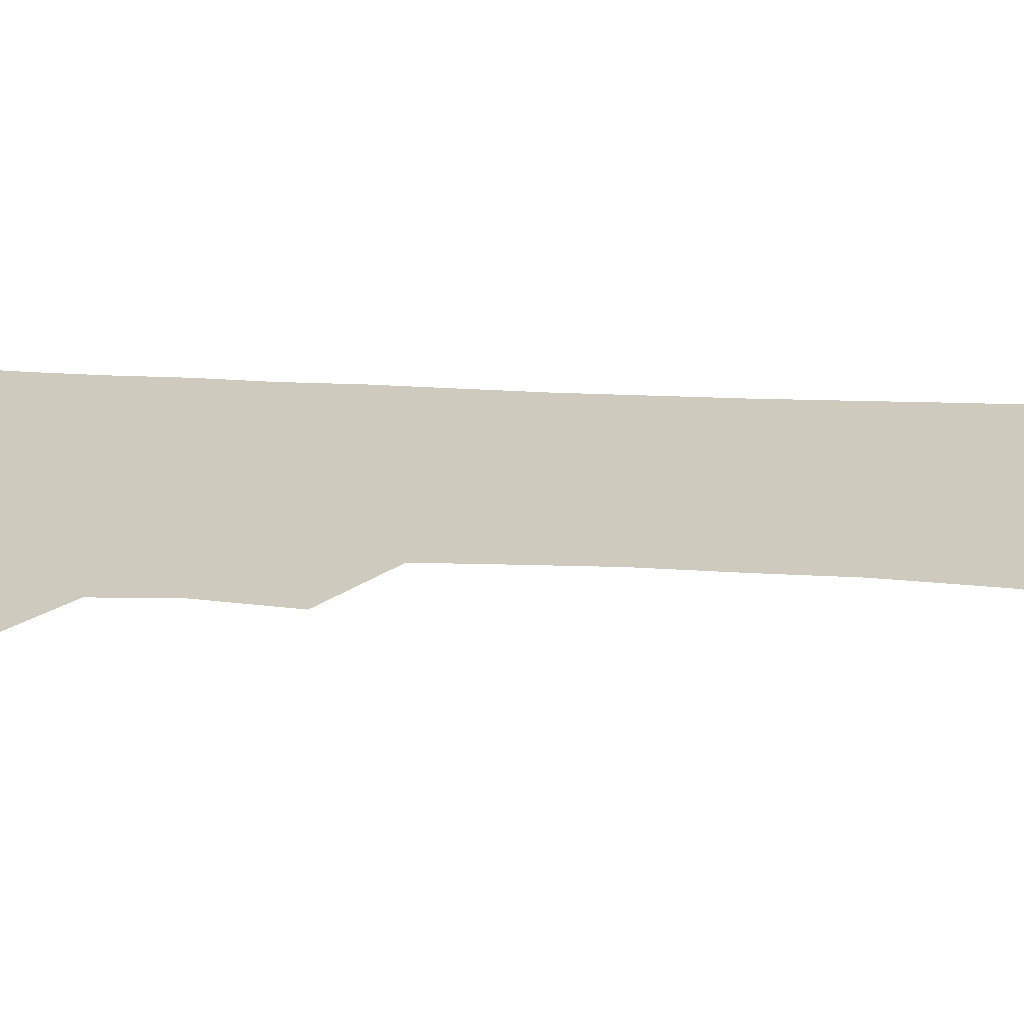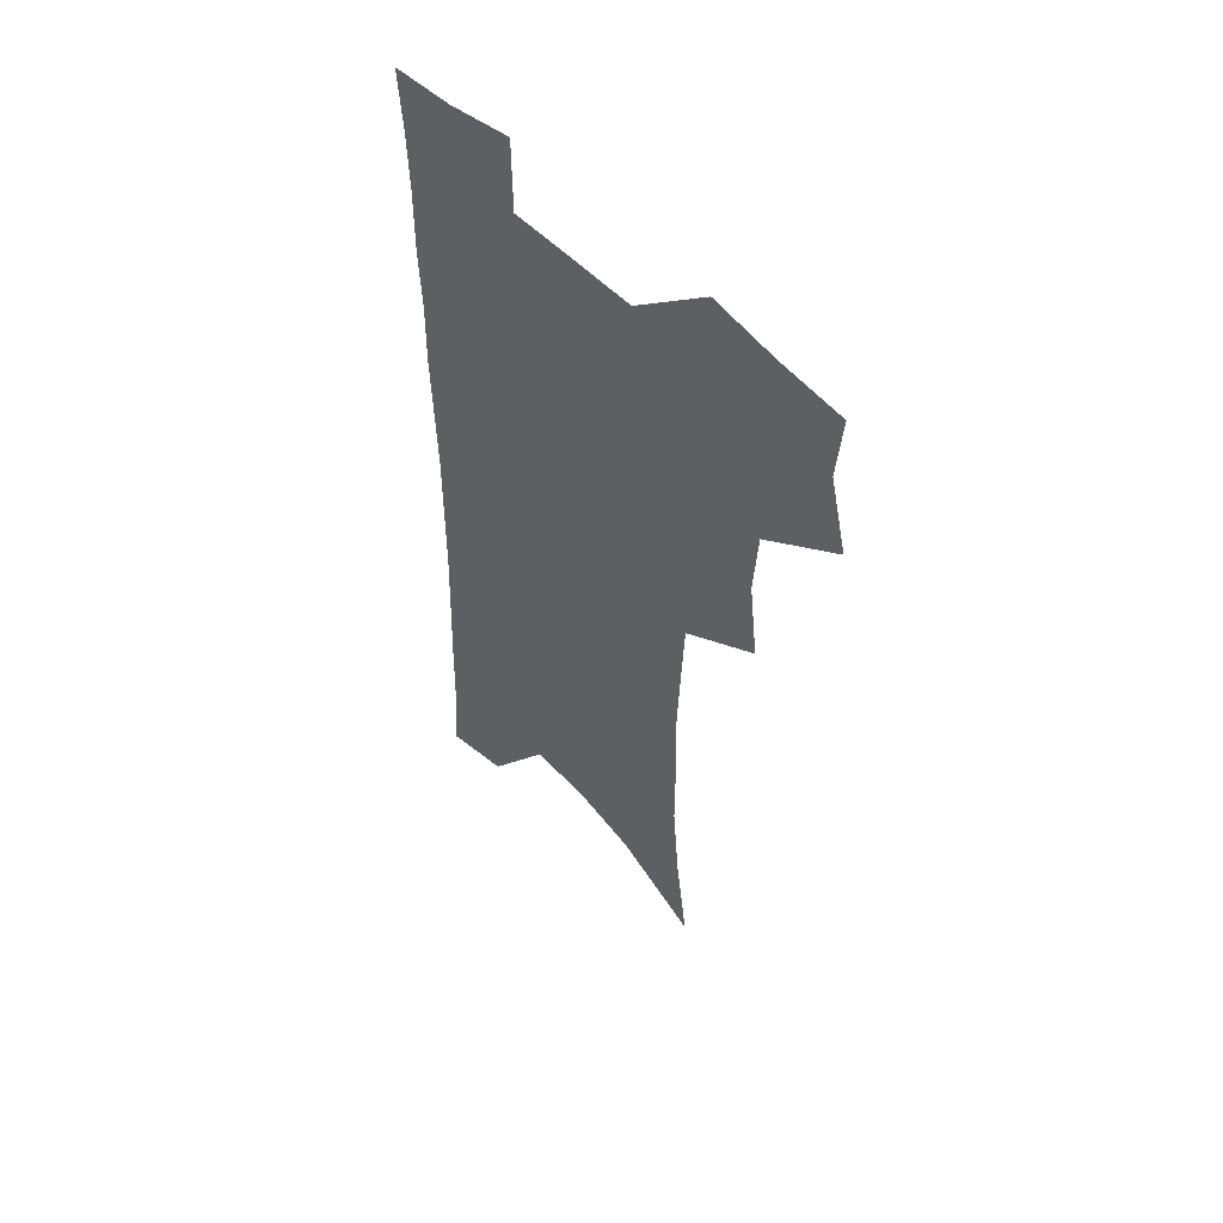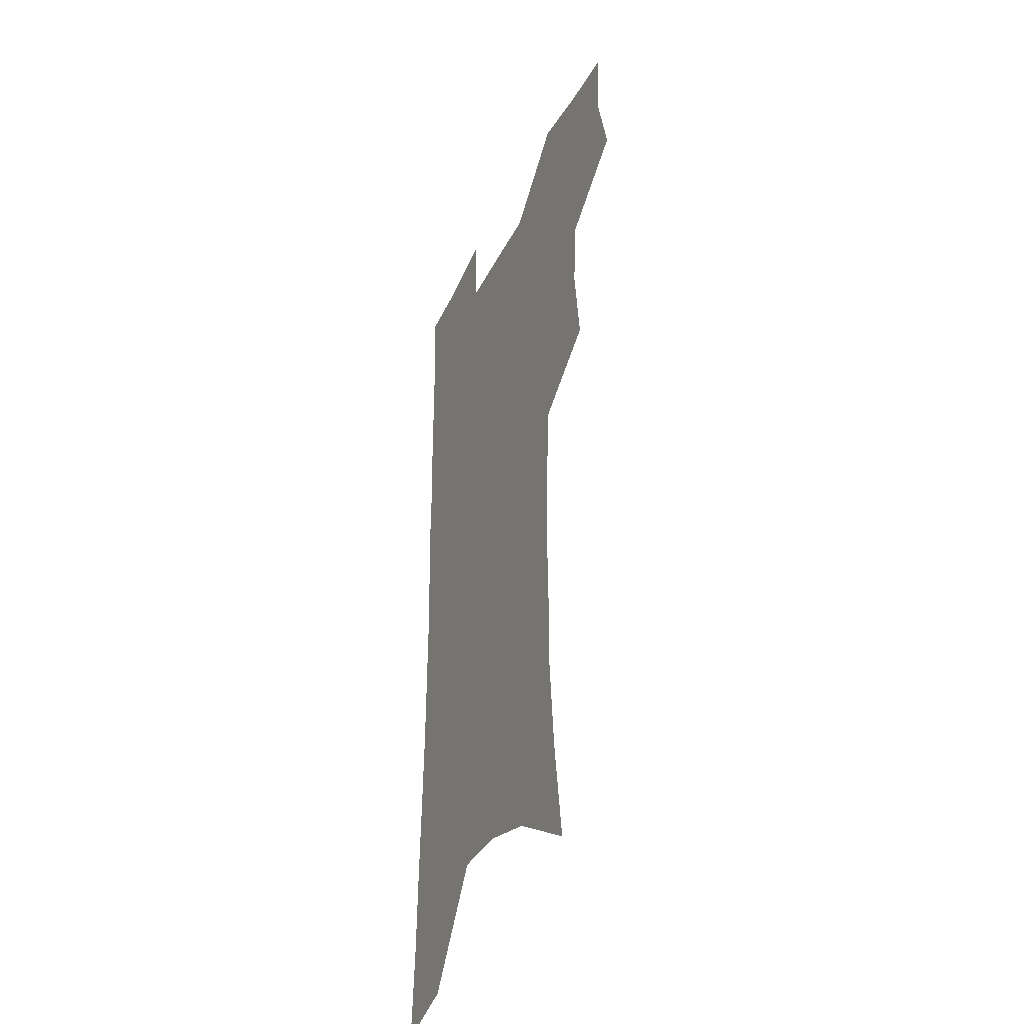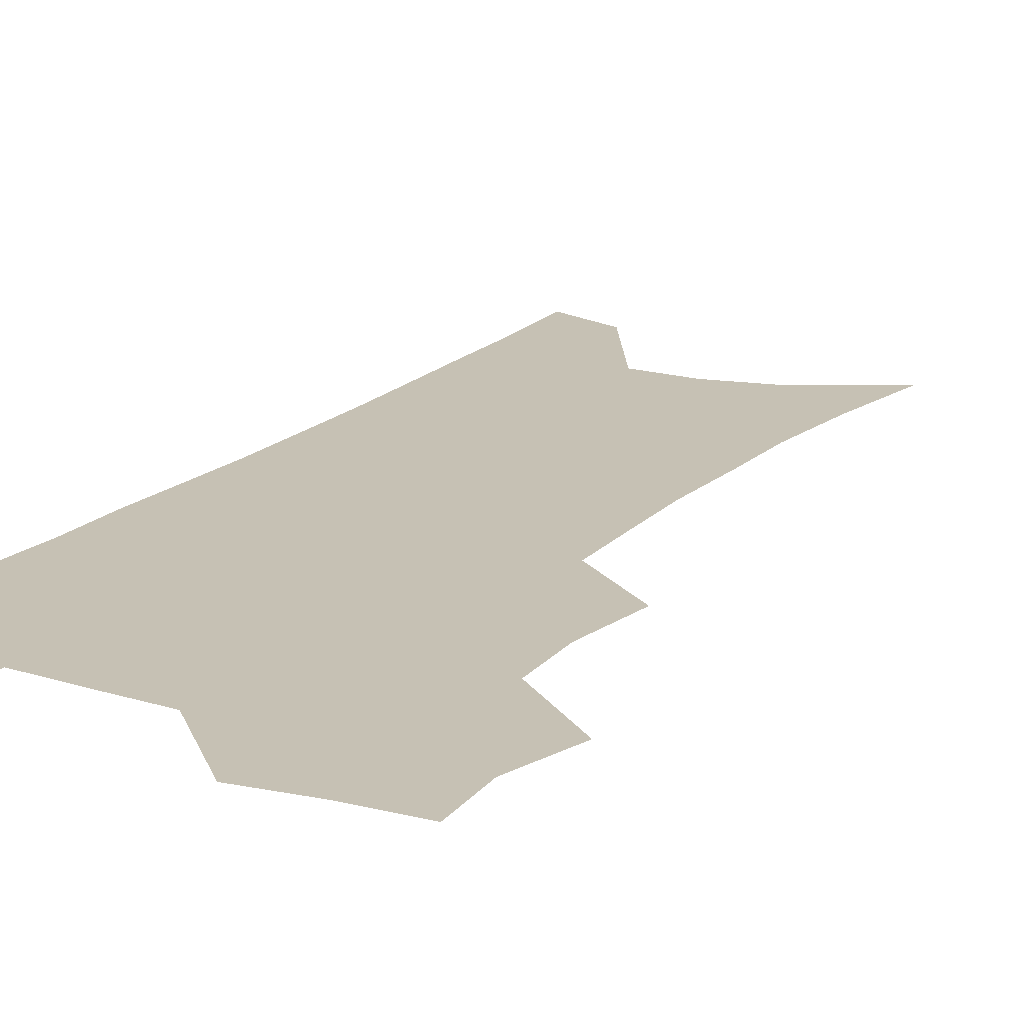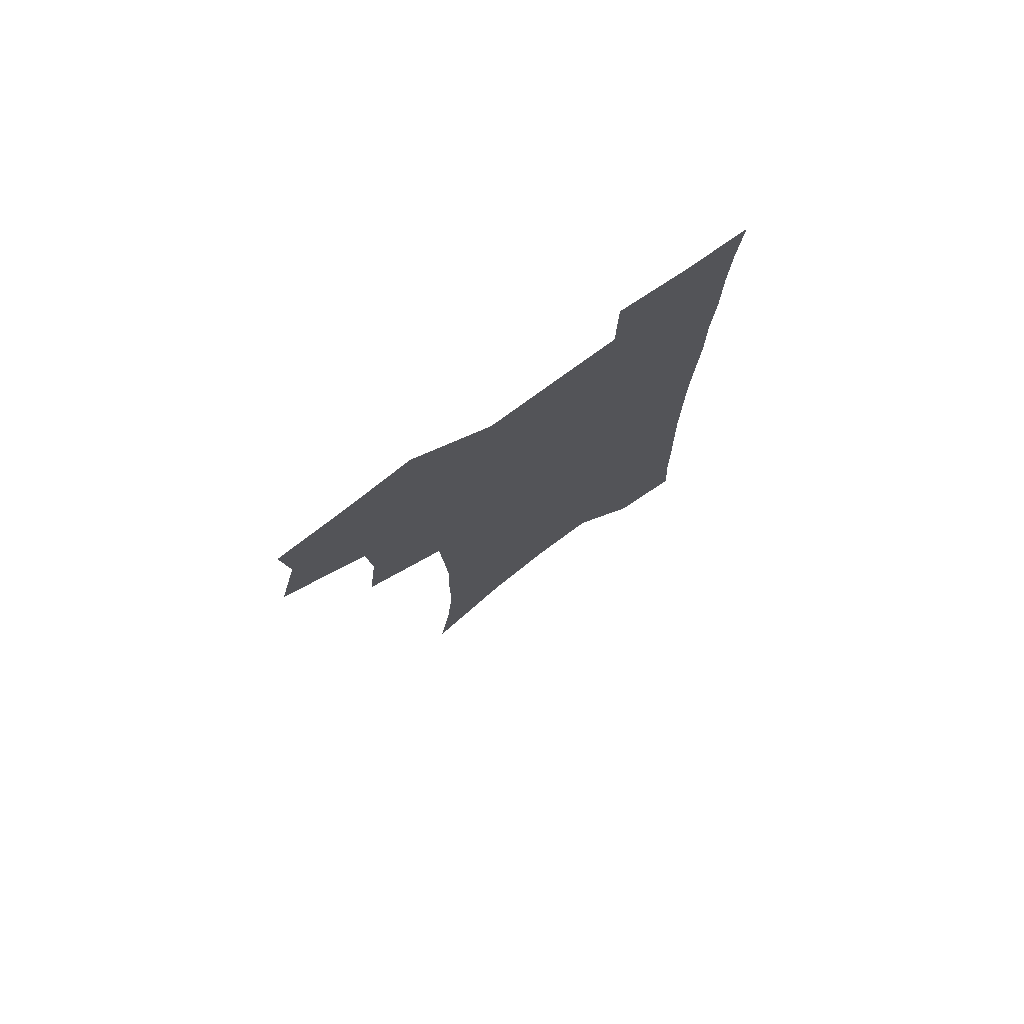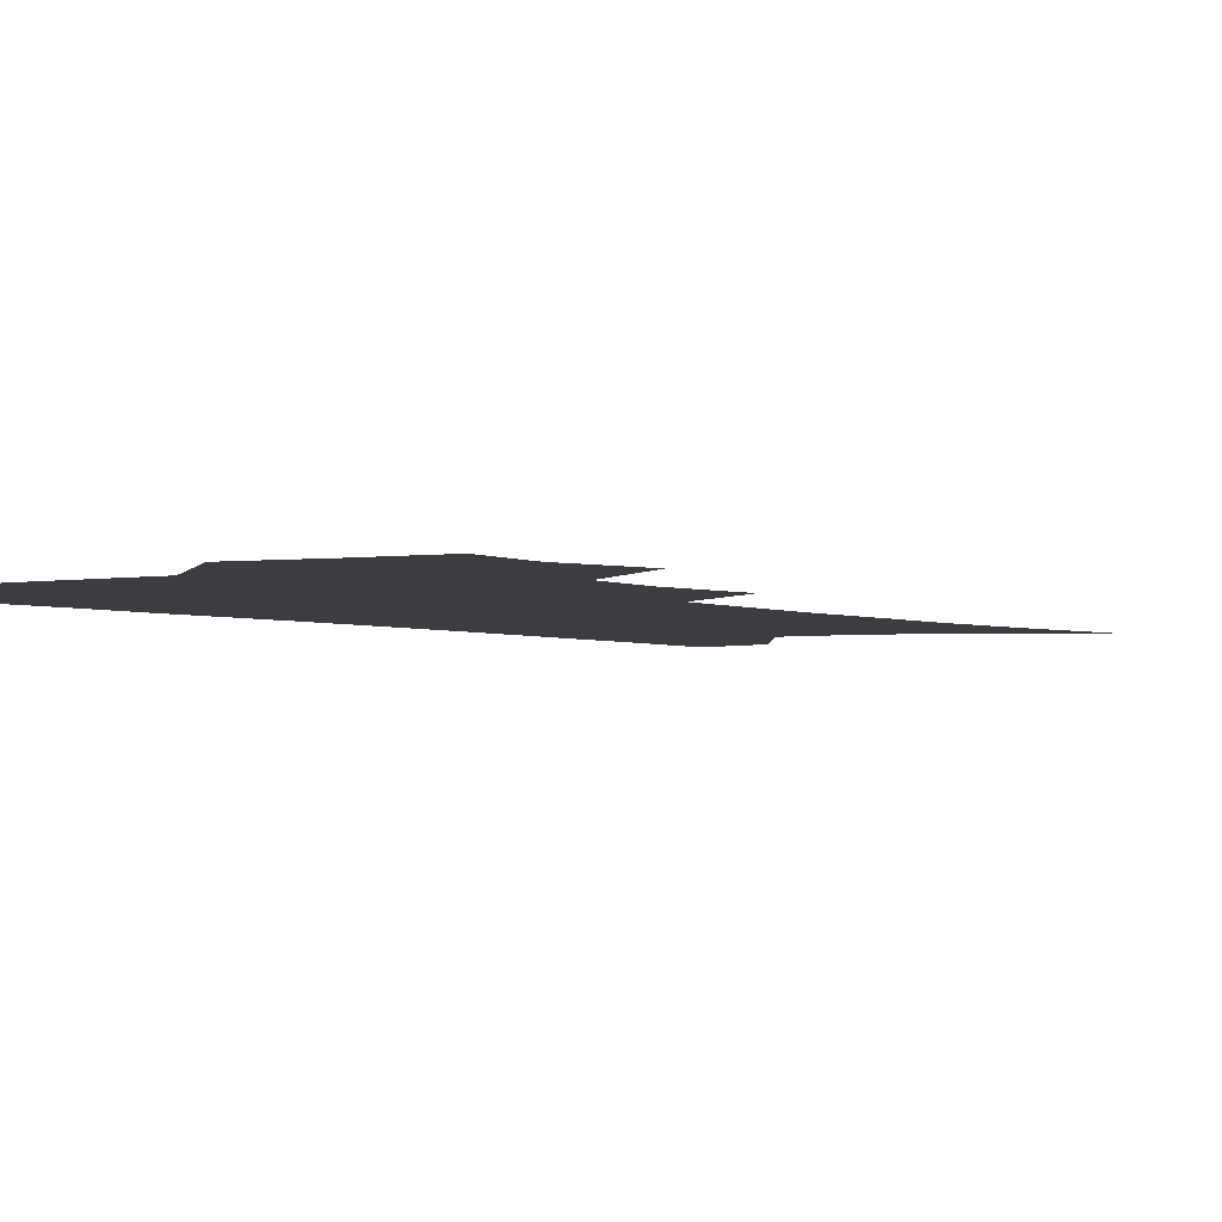
<metadata>
{"format":"obj","ext":"obj","renderer":"f3d","projection":"perspective","resolution":1024,"background":"white","views":[{"elev":23.2,"azim":-84.6,"up":"+Z"},{"elev":54.3,"azim":-132.9,"up":"+Y"},{"elev":-37.3,"azim":-114.0,"up":"+Y"},{"elev":18.5,"azim":-148.9,"up":"+Z"},{"elev":77.9,"azim":-36.0,"up":"+Y"},{"elev":-2.8,"azim":-146.1,"up":"+Z"}]}
</metadata>
<code>
v 478.5 502.1 0
v 486.4 533.5 0
v 483.9 561.7 0
v 511.2 413.7 0
v 515.3 448 0
v 513.3 476.9 0
v 519.3 508.5 0
v 516.5 535.9 0
v 512.7 564.6 0
v 537.8 179.1 0
v 543.7 222.5 0
v 547 260.9 0
v 547 294 0
v 547.8 328.9 0
v 546.5 360.2 0
v 545 391 0
v 547.1 424.3 0
v 546.4 453 0
v 547.5 482.3 0
v 547.6 510 0
v 545.3 538.1 0
v 540.6 569.5 0
v 574.8 201.9 0
v 576.3 238.7 0
v 576.4 272.3 0
v 575.7 303.9 0
v 576.2 337.7 0
v 576.1 369.2 0
v 575.7 399.2 0
v 575.1 427.7 0
v 575.2 455.9 0
v 575.8 483.8 0
v 576.7 511.1 0
v 574.8 538.6 0
v 603.4 210.1 0
v 603 243.4 0
v 603.1 278.3 0
v 602.8 310.4 0
v 602.4 341.2 0
v 602.4 371.5 0
v 602.5 402.3 0
v 602.8 431.2 0
v 603.1 458.5 0
v 603 484.7 0
v 603.3 511.6 0
v 602.9 538.8 0
v 630.1 210.9 0
v 629.2 247.1 0
v 628.7 280 0
v 628.4 311.4 0
v 628 342.5 0
v 628.5 369.9 0
v 628.2 402.5 0
v 628.7 430.4 0
v 628.8 458.3 0
v 629.8 484.3 0
v 630.1 511.7 0
v 630.5 538.6 0
v 630.9 571.4 0
v 660.2 165.6 0
v 657.5 206.1 0
v 656 242.3 0
v 654.8 276.4 0
v 654.8 307.3 0
v 653.7 340.1 0
v 654.6 368.7 0
v 655.9 397.2 0
v 655 428.2 0
v 656.1 455.6 0
v 656.8 483.1 0
v 656.8 510.9 0
v 658 537.6 0
v 660.5 565.3 0
v 689.7 157.5 0
v 687.2 196.2 0
v 686.3 230.8 0
v 684.9 265.2 0
v 683.8 298.5 0
v 683.5 330.4 0
v 683.2 361.7 0
v 684 391.7 0
v 684.9 421.4 0
v 684.4 451.9 0
v 685.6 480 0
v 685.2 508.8 0
v 686 536.1 0
v 687.9 563.1 0
f 6 7 1
f 1 7 2
f 7 8 2
f 2 8 3
f 8 9 3
f 16 17 4
f 4 17 5
f 17 18 5
f 5 18 6
f 18 19 6
f 6 19 7
f 19 20 7
f 7 20 8
f 20 21 8
f 8 21 9
f 21 22 9
f 10 23 11
f 23 24 11
f 11 24 12
f 24 25 12
f 12 25 13
f 25 26 13
f 13 26 14
f 26 27 14
f 14 27 15
f 27 28 15
f 15 28 16
f 28 29 16
f 16 29 17
f 29 30 17
f 17 30 18
f 30 31 18
f 18 31 19
f 31 32 19
f 19 32 20
f 32 33 20
f 20 33 21
f 33 34 21
f 21 34 22
f 23 35 24
f 35 36 24
f 24 36 25
f 36 37 25
f 25 37 26
f 37 38 26
f 26 38 27
f 38 39 27
f 27 39 28
f 39 40 28
f 28 40 29
f 40 41 29
f 29 41 30
f 41 42 30
f 30 42 31
f 42 43 31
f 31 43 32
f 43 44 32
f 32 44 33
f 44 45 33
f 33 45 34
f 45 46 34
f 35 47 36
f 47 48 36
f 36 48 37
f 48 49 37
f 37 49 38
f 49 50 38
f 38 50 39
f 50 51 39
f 39 51 40
f 51 52 40
f 40 52 41
f 52 53 41
f 41 53 42
f 53 54 42
f 42 54 43
f 54 55 43
f 43 55 44
f 55 56 44
f 44 56 45
f 56 57 45
f 45 57 46
f 57 58 46
f 60 61 47
f 47 61 48
f 61 62 48
f 48 62 49
f 62 63 49
f 49 63 50
f 63 64 50
f 50 64 51
f 64 65 51
f 51 65 52
f 65 66 52
f 52 66 53
f 66 67 53
f 53 67 54
f 67 68 54
f 54 68 55
f 68 69 55
f 55 69 56
f 69 70 56
f 56 70 57
f 70 71 57
f 57 71 58
f 71 72 58
f 58 72 59
f 72 73 59
f 60 74 61
f 74 75 61
f 61 75 62
f 75 76 62
f 62 76 63
f 76 77 63
f 63 77 64
f 77 78 64
f 64 78 65
f 78 79 65
f 65 79 66
f 79 80 66
f 66 80 67
f 80 81 67
f 67 81 68
f 81 82 68
f 68 82 69
f 82 83 69
f 69 83 70
f 83 84 70
f 70 84 71
f 84 85 71
f 71 85 72
f 85 86 72
f 72 86 73
f 86 87 73

</code>
